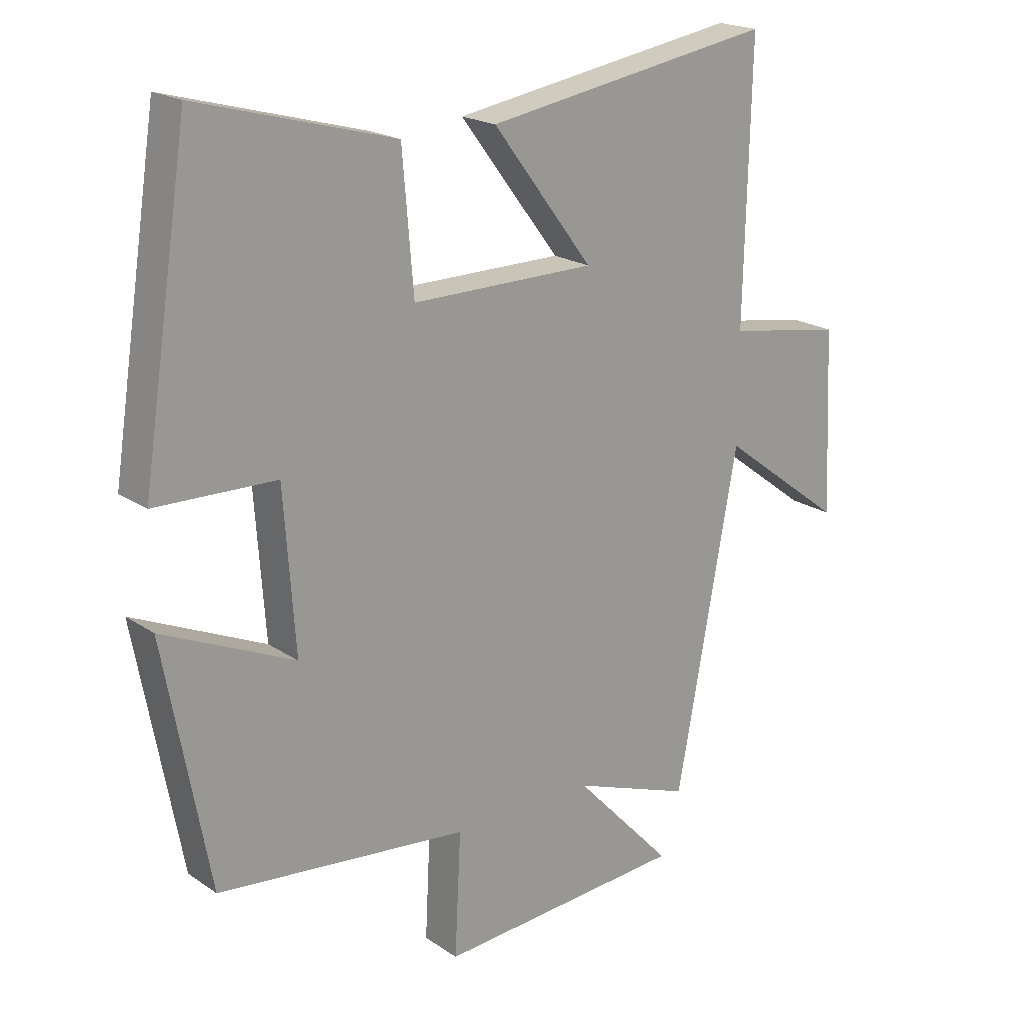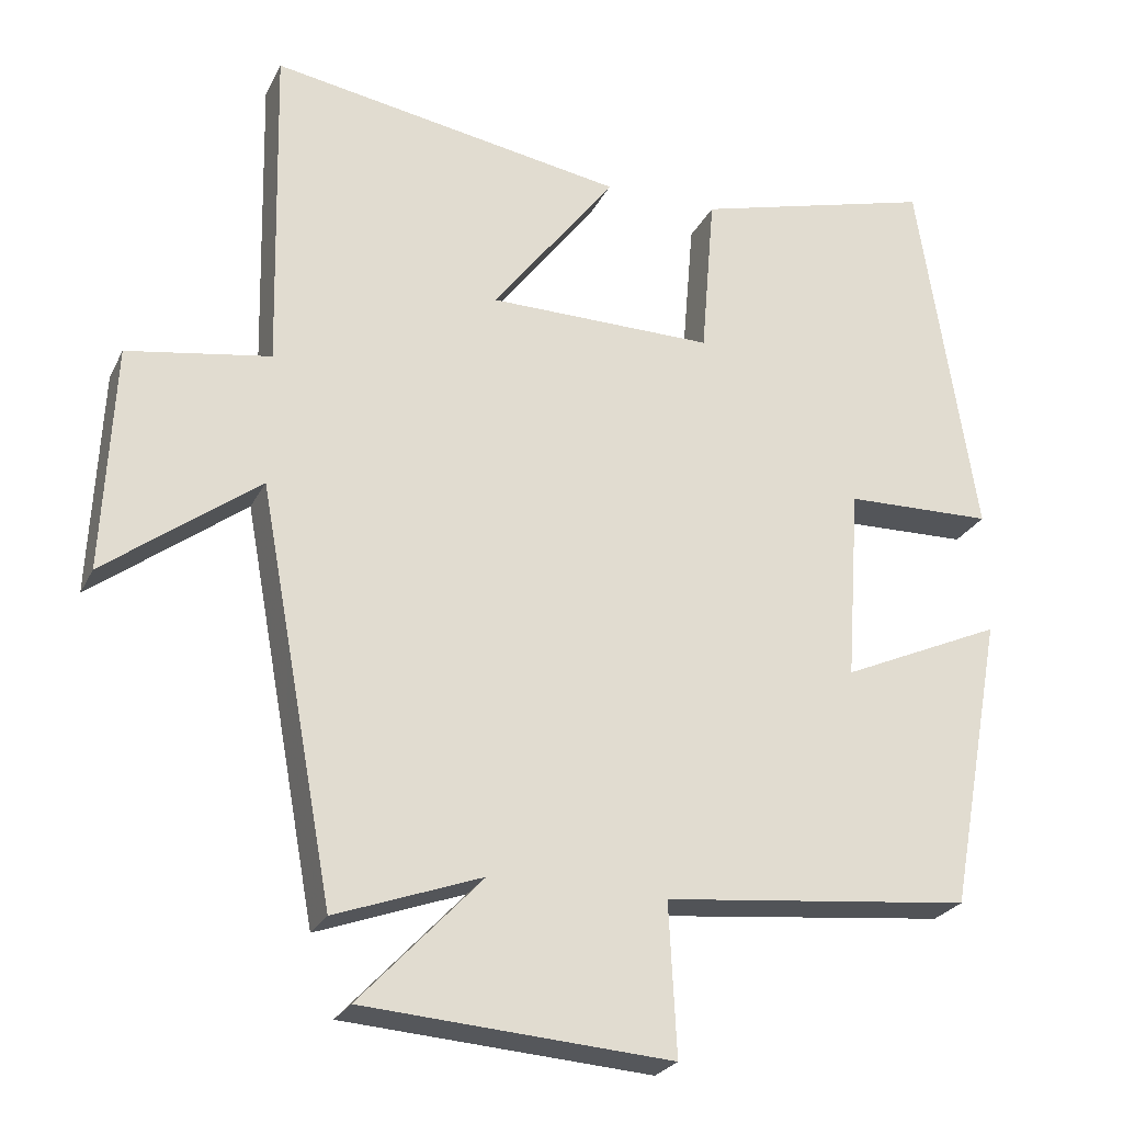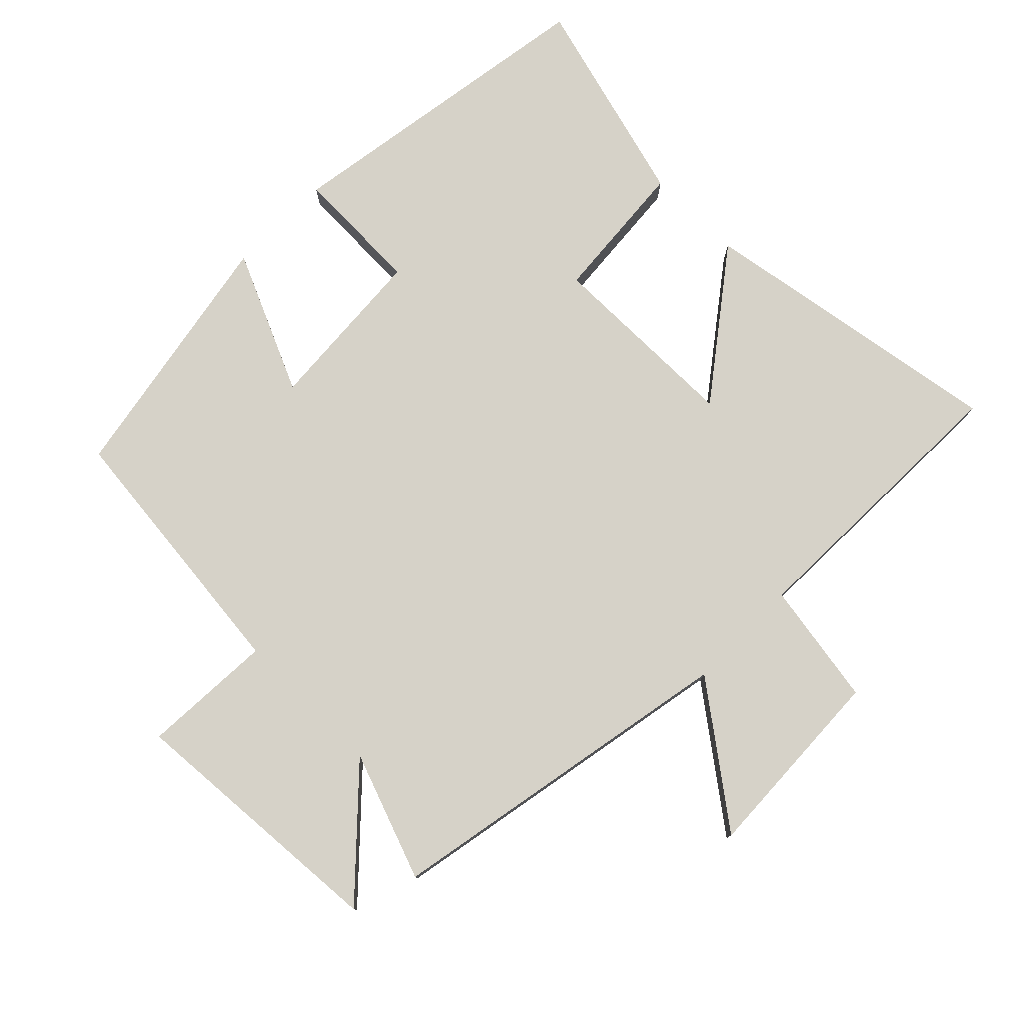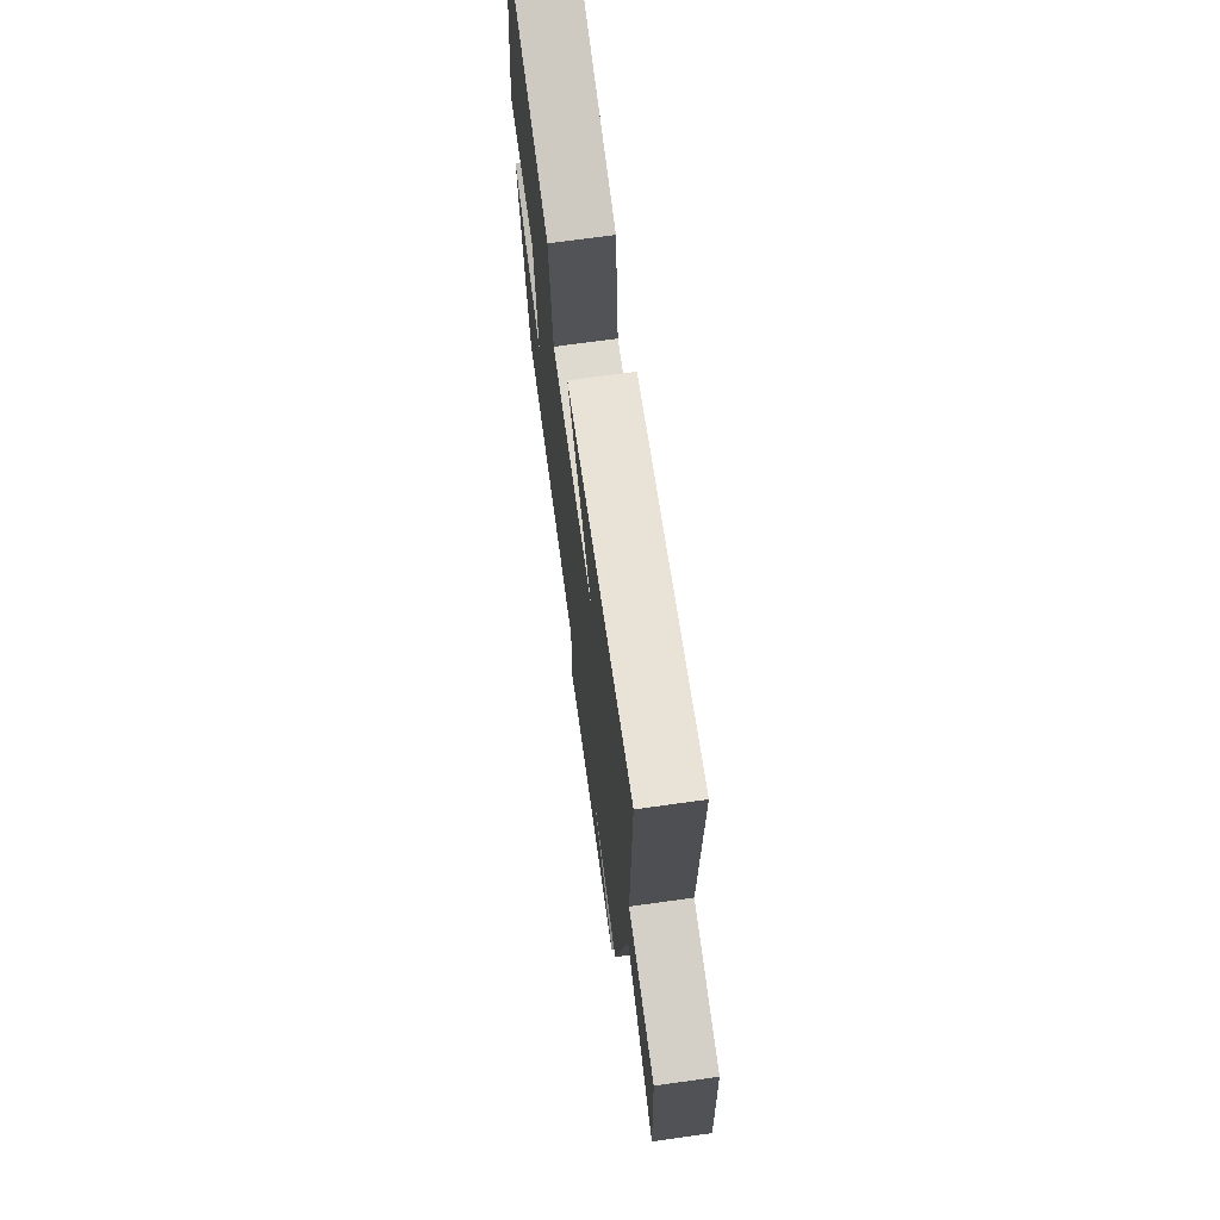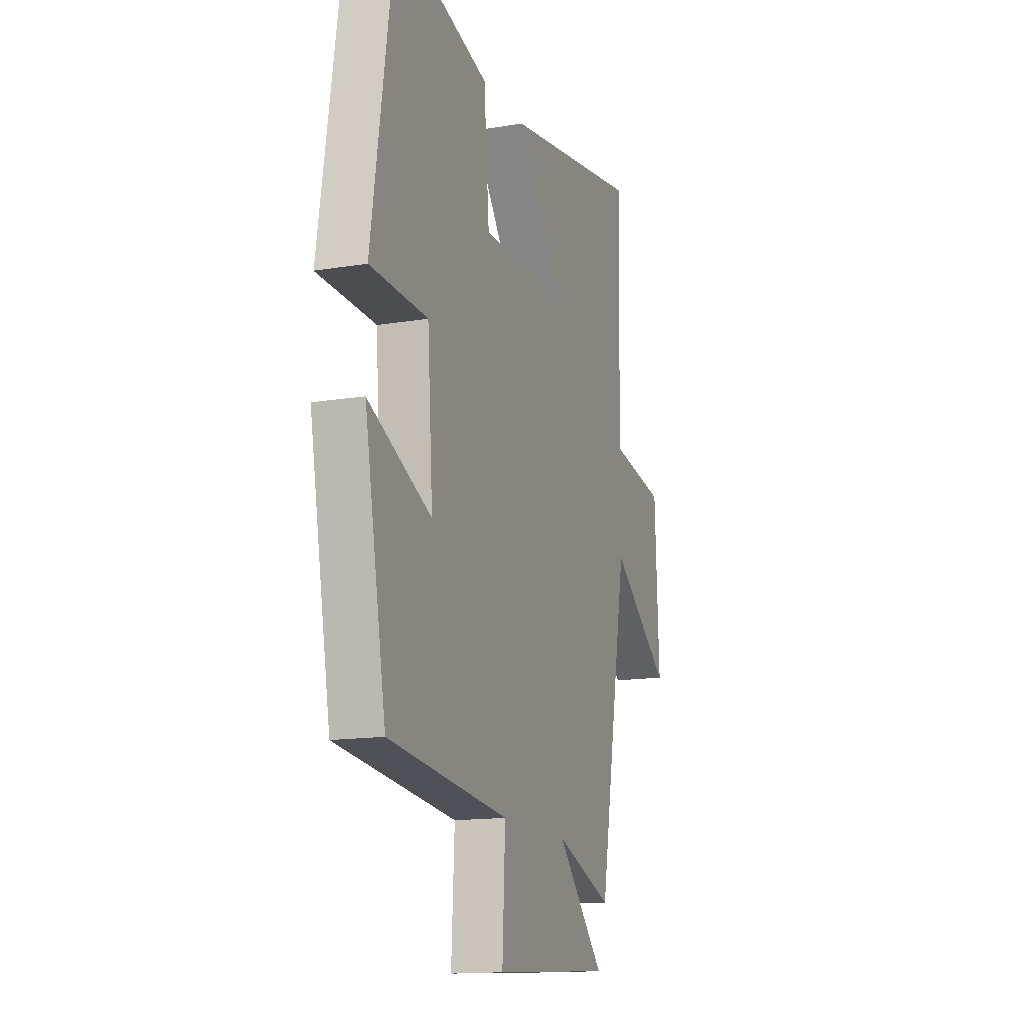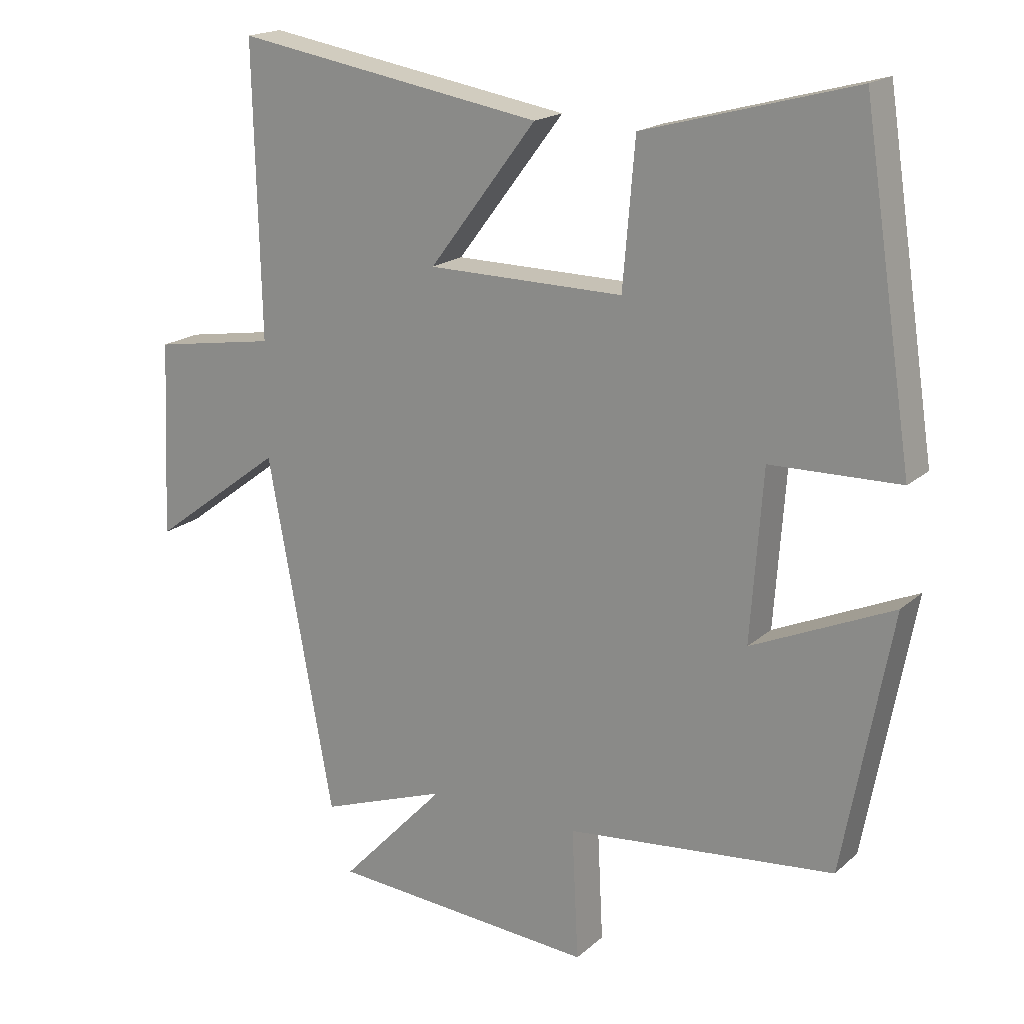
<metadata>
{"format":"obj","ext":"obj","renderer":"f3d","projection":"perspective","resolution":1024,"background":"white","views":[{"elev":20.0,"azim":140.8,"up":"+Z"},{"elev":-25.2,"azim":-21.4,"up":"+Z"},{"elev":78.2,"azim":-135.3,"up":"+Y"},{"elev":71.1,"azim":-97.9,"up":"+Z"},{"elev":-14.7,"azim":109.8,"up":"+Z"},{"elev":18.5,"azim":32.3,"up":"+Z"}]}
</metadata>
<code>
v -0.51 0.07 0.577
v -0.044 0.07 0.5
v -0.206 0.07 0.287
v 0.09 0.07 0.285
v 0.108 0.07 0.5
v 0.424 0.07 0.586
v 0.5 0.07 0.096
v 0.306 0.07 0.091
v 0.288 0.07 -0.163
v 0.5 0.07 -0.068
v 0.428 0.07 -0.457
v 0.023 0.07 -0.5
v 0.033 0.07 -0.698
v -0.369 0.07 -0.67
v -0.209 0.07 -0.5
v -0.401 0.07 -0.57
v -0.5 0.07 -0.034
v -0.701 0.07 -0.185
v -0.687 0.07 0.111
v -0.5 0.07 0.142
v -0.51 0 0.577
v -0.044 0 0.5
v -0.206 0 0.287
v 0.09 0 0.285
v 0.108 0 0.5
v 0.424 0 0.586
v 0.5 0 0.096
v 0.306 0 0.091
v 0.288 0 -0.163
v 0.5 0 -0.068
v 0.428 0 -0.457
v 0.023 0 -0.5
v 0.033 0 -0.698
v -0.369 0 -0.67
v -0.209 0 -0.5
v -0.401 0 -0.57
v -0.5 0 -0.034
v -0.701 0 -0.185
v -0.687 0 0.111
v -0.5 0 0.142
f 17 18 19 20
f 15 16 17 20
f 15 20 1
f 12 13 14 15
f 9 10 11 12
f 8 9 12 15
f 5 6 7 8
f 4 5 8
f 3 4 8 15
f 1 2 3
f 1 3 15
f 40 39 38 37
f 40 37 36 35
f 21 40 35
f 35 34 33 32
f 32 31 30 29
f 35 32 29 28
f 28 27 26 25
f 28 25 24
f 35 28 24 23
f 23 22 21
f 35 23 21
f 1 21 22 2
f 2 22 23 3
f 3 23 24 4
f 4 24 25 5
f 5 25 26 6
f 6 26 27 7
f 7 27 28 8
f 8 28 29 9
f 9 29 30 10
f 10 30 31 11
f 11 31 32 12
f 12 32 33 13
f 13 33 34 14
f 14 34 35 15
f 15 35 36 16
f 16 36 37 17
f 17 37 38 18
f 18 38 39 19
f 19 39 40 20
f 20 40 21 1

</code>
